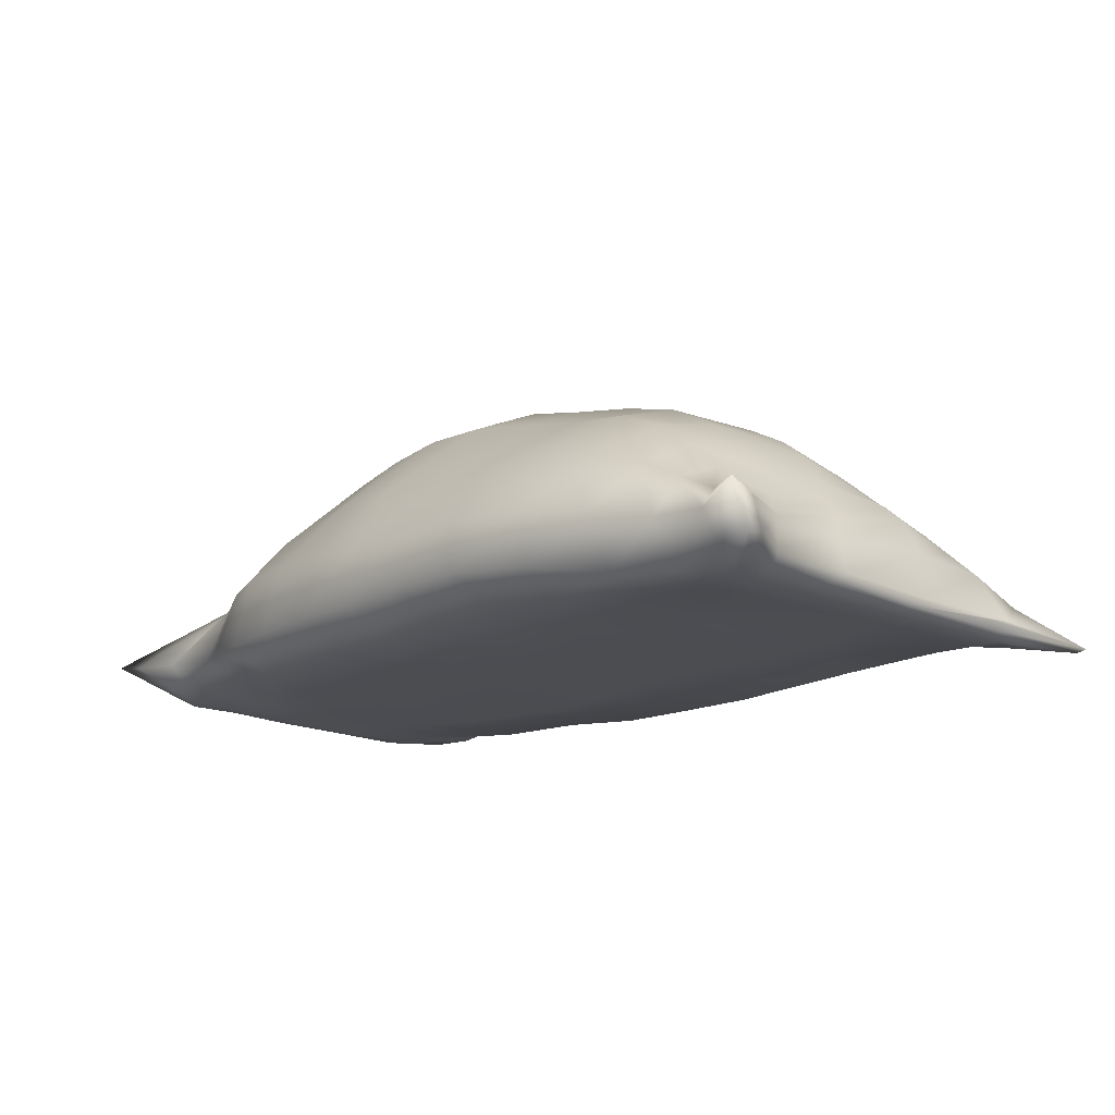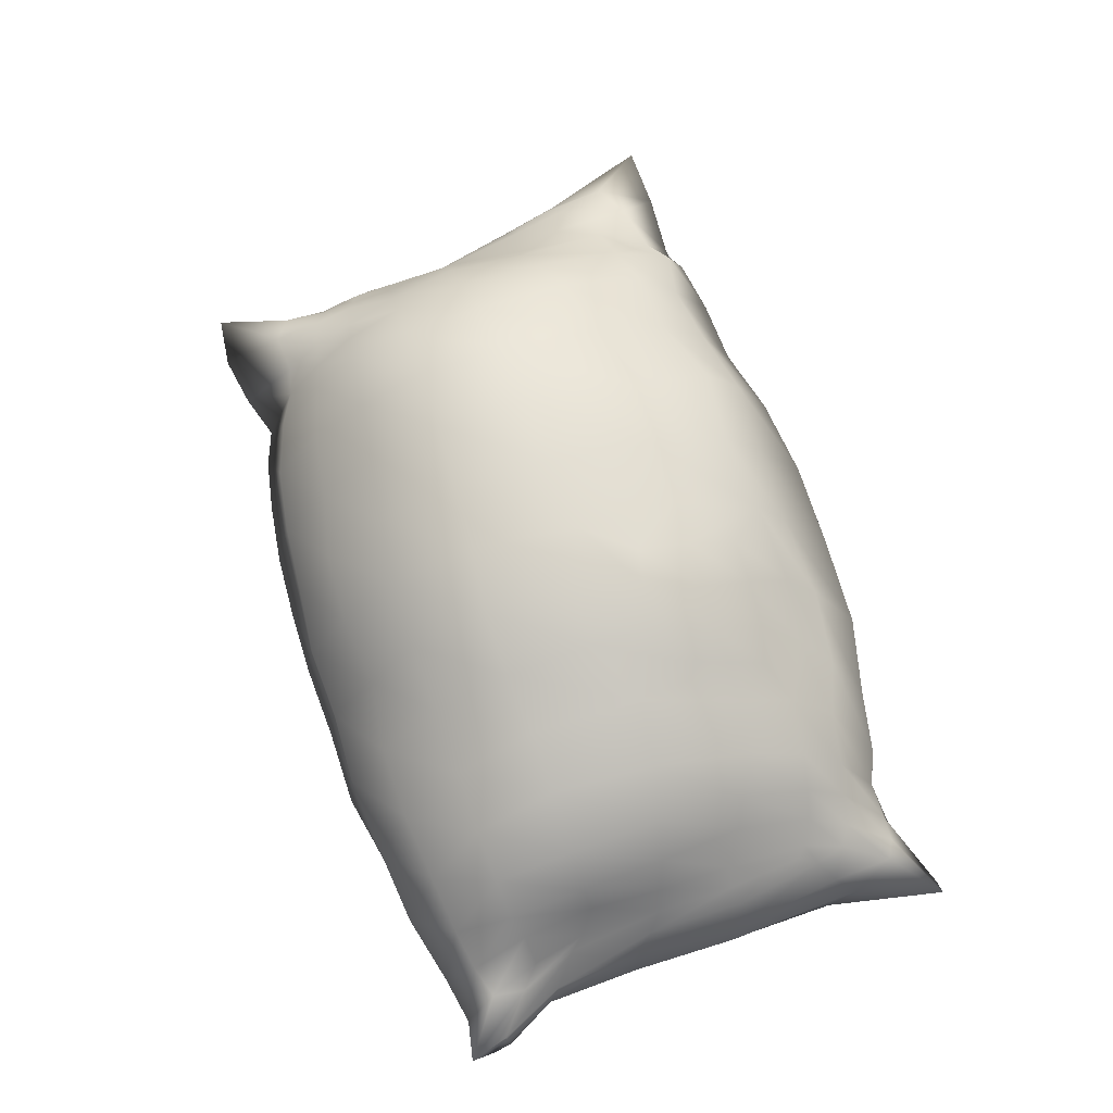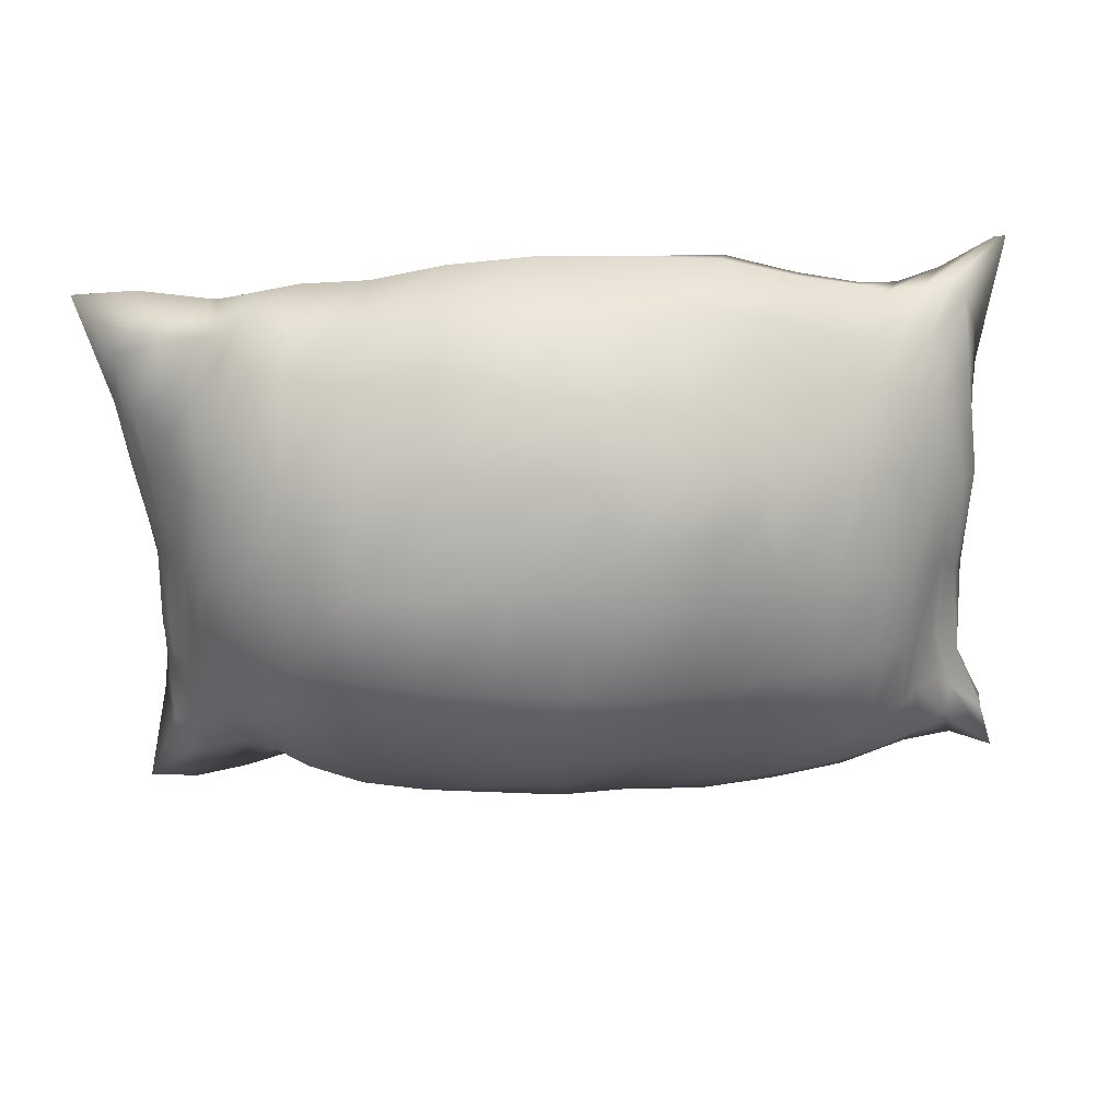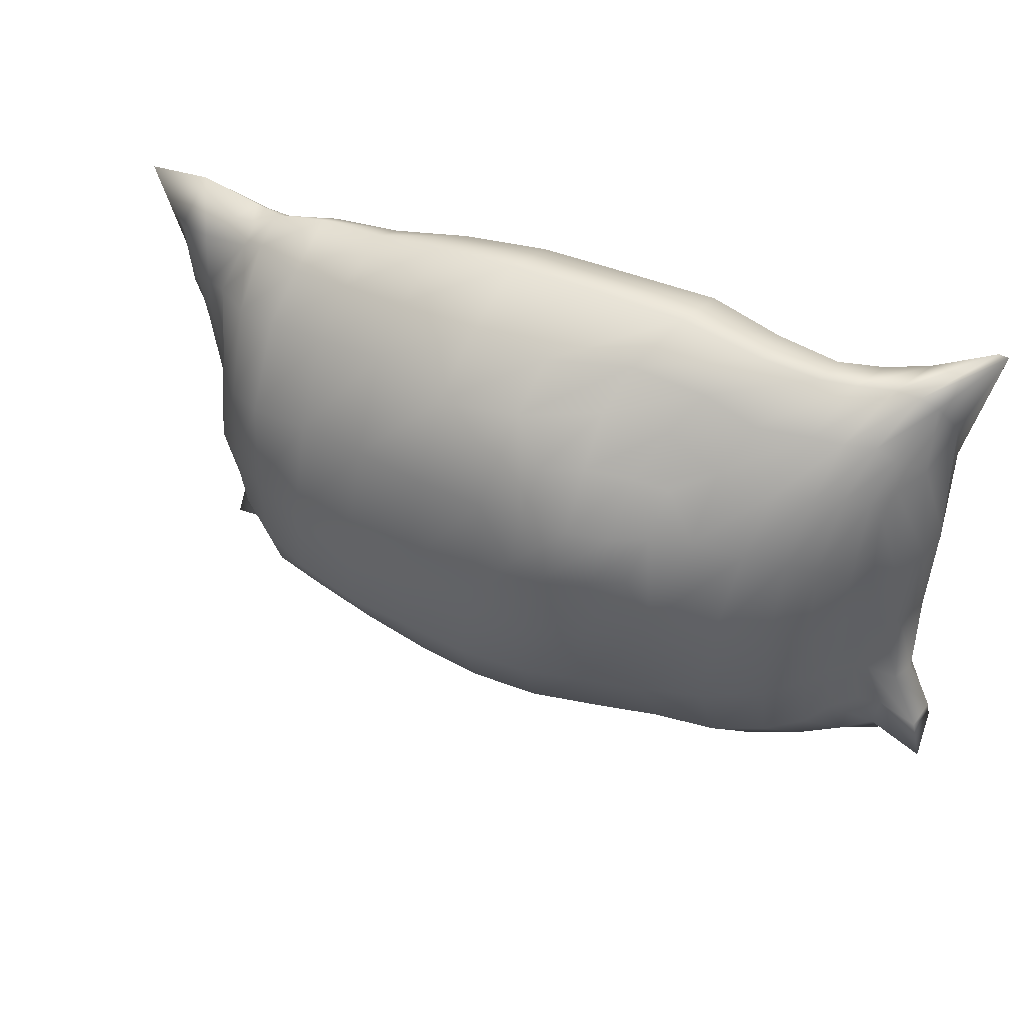
<metadata>
{"format":"obj","ext":"obj","renderer":"f3d","projection":"perspective","resolution":1024,"background":"white","views":[{"elev":-15.8,"azim":-134.1,"up":"+Y"},{"elev":73.0,"azim":-109.0,"up":"+Y"},{"elev":21.2,"azim":175.8,"up":"+Z"},{"elev":45.5,"azim":-154.8,"up":"+Z"}]}
</metadata>
<code>
o Item6_Cube.171
v 0.1876 0.09005 0.1114
v 0.1587 0.09937 0.1182
v 0.1529 0.07325 0.144
v 0.1824 0.06664 0.1496
v 0.1467 0.0139 -0.1628
v 0.1137 0.01525 -0.1697
v 0.1195 0.06176 -0.1557
v 0.1536 0.06169 -0.1428
v 0.2423 0.002032 -0.03606
v 0.2387 0.003111 -0.07805
v 0.2422 0.007725 -0.07333
v 0.2444 0.005736 -0.02546
v -0.2628 0.03651 -0.03002
v -0.2697 0.03949 0.03786
v -0.2574 0.06119 0.04039
v -0.2554 0.0533 -0.02037
v -0.2613 0.04024 0.107
v -0.2486 0.05443 0.09733
v -0.2427 0.0631 0.08453
v -0.2472 0.07229 0.03556
v -0.2456 0.06407 -0.01195
v 0.2447 0.03005 0.1604
v 0.2017 0.03597 0.1562
v 0.2075 0.01444 0.1361
v 0.2328 0.009851 0.1336
v 0.1809 0.04558 0.1606
v 0.1474 0.04373 0.1661
v 0.1489 0.02445 0.1534
v 0.1809 0.02193 0.1416
v 0.07202 0.1457 0.07852
v 0.02648 0.1519 0.0776
v 0.02265 0.1288 0.1276
v 0.07182 0.1164 0.1345
v 0.246 0.009538 -0.1078
v 0.2411 0.0253 -0.09171
v 0.2428 0.02041 -0.06376
v 0.07594 0.00014 0.06608
v 0.01534 0.000219 0.0621
v 0.0342 0.000758 -0.03442
v 0.09596 0.000818 -0.03231
v 0.06795 0.08656 0.1575
v 0.01877 0.09225 0.1536
v 0.008621 0.05297 0.1825
v 0.06094 0.05066 0.1776
v 0.1211 0.1521 0.007356
v 0.07725 0.1594 0.009695
v 0.119 0.135 0.07238
v -0.04553 0.05198 0.1816
v -0.03154 0.0916 0.152
v 0.2218 0.07783 -0.002193
v 0.2086 0.09781 -0.001744
v 0.2065 0.09093 0.05016
v 0.219 0.07186 0.04831
v 0.1207 0.1024 0.1207
v 0.1144 0.07892 0.1489
v 0.2163 0.07141 -0.07426
v 0.2004 0.08128 -0.07866
v 0.2055 0.08942 -0.04518
v 0.2183 0.07337 -0.04369
v 0.1203 0.002858 -0.1427
v 0.07916 0.002379 -0.1499
v 0.07474 0.01696 -0.1755
v 0.1606 0.1265 0.06474
v -0.007229 0.05636 -0.172
v 0.03636 0.05924 -0.1671
v 0.03454 0.01674 -0.1783
v -0.009005 0.01762 -0.1795
v 0.08057 0.1581 -0.04909
v 0.03714 0.1612 -0.05185
v 0.03247 0.1634 0.0109
v 0.106 0.04471 0.1678
v 0.1841 0.09577 -0.08224
v 0.1605 0.1156 -0.08646
v 0.1598 0.1308 -0.04609
v 0.1872 0.1098 -0.04581
v 0.2301 0.06177 0.1003
v 0.2119 0.07332 0.1082
v 0.1998 0.06006 0.1396
v 0.2323 0.05504 0.1338
v 0.1231 0.1249 -0.08901
v 0.08215 0.1315 -0.09541
v 0.1229 0.1476 -0.04696
v 0.1889 0.1152 0.000594
v 0.03438 0.002448 -0.1509
v -0.01247 0.000926 -0.153
v 0.1798 0.01077 -0.1266
v 0.1538 0.01286 -0.1344
v 0.167 0.01765 -0.1537
v 0.1116 0.004768 0.1298
v 0.05799 0.001349 0.1366
v 0.1336 0.000499 0.05366
v -0.003836 0.1386 -0.107
v 0.03912 0.1362 -0.1021
v 0.03928 0.0997 -0.1416
v -0.005135 0.09745 -0.1446
v 0.1886 0.1083 0.05432
v 0.1597 0.1339 0.004273
v -0.1949 0.03739 -0.1651
v -0.1484 0.04657 -0.1694
v -0.1555 0.01437 -0.1685
v -0.2018 0.004816 -0.1495
v -0.09877 0.05123 -0.1731
v -0.1036 0.01884 -0.1785
v -0.1105 0.006296 -0.1537
v -0.1602 0.000982 -0.1447
v -0.2037 0.000409 -0.1266
v -0.2681 0.02726 -0.1493
v -0.2379 0.02724 -0.1547
v -0.2401 0.002059 -0.1355
v -0.2707 0.005534 -0.1362
v -0.2369 0.000384 -0.1167
v -0.2618 0.001175 -0.1166
v 0.2241 0.004105 -0.1248
v 0.2028 0.007966 -0.128
v 0.1955 0.01722 -0.1624
v 0.2276 0.01927 -0.1679
v -0.05269 0.05402 -0.1704
v -0.05526 0.01932 -0.1778
v -0.0608 0.005239 -0.1537
v -0.2132 0.000317 -0.03612
v -0.1753 0.000946 -0.0331
v -0.1819 0.001388 0.05117
v -0.219 0.002749 0.04208
v -0.1282 0.001144 -0.03696
v -0.1355 0.001266 0.05347
v -0.1516 0.001129 0.123
v -0.1932 0.000317 0.1161
v -0.2249 0.000246 0.1131
v -0.2554 0.00138 -0.0443
v -0.2386 0.000563 -0.04084
v -0.2437 0.002147 0.03351
v -0.2595 0.001663 0.02772
v -0.2486 0.000237 0.1158
v -0.2631 0.001133 0.1185
v 0.1952 0.03738 0.1563
v -0.07799 0.000768 -0.04417
v -0.08628 0.000977 0.04657
v -0.02572 0.000751 -0.04496
v -0.03555 0.000527 0.04798
v -0.05038 2.7e-05 0.1343
v -0.1029 0.000981 0.1294
v -0.2095 0.03556 0.1532
v -0.1899 0.04689 0.1598
v -0.1633 0.07853 0.1371
v -0.1946 0.06814 0.1328
v -0.1531 0.05094 0.1665
v -0.1294 0.0785 0.1498
v -0.1152 0.09942 0.1306
v -0.1494 0.09978 0.1117
v -0.1853 0.09632 0.1068
v -0.2475 0.03025 0.1532
v -0.2317 0.03036 0.1537
v -0.2127 0.06103 0.1276
v -0.2313 0.05229 0.1247
v -0.206 0.08754 0.1022
v -0.2221 0.07628 0.09837
v 0.07928 0.06106 -0.1628
v -0.1031 0.05162 0.1787
v -0.08333 0.07998 0.156
v -0.02778 0.1241 0.1317
v -0.07523 0.1046 0.1367
v -0.1674 0.1338 0.01005
v -0.128 0.1457 0.01452
v -0.125 0.1427 -0.05527
v -0.1625 0.1323 -0.05506
v -0.08821 0.1579 -0.003129
v -0.08664 0.1493 -0.05917
v -0.08878 0.1278 -0.1077
v -0.1295 0.12 -0.1055
v -0.1675 0.1143 -0.1062
v -0.2198 0.1006 -0.002226
v -0.1983 0.1171 0.003491
v -0.1985 0.113 -0.05545
v -0.22 0.0921 -0.05489
v -0.1988 0.1012 -0.1045
v -0.2212 0.08476 -0.1031
v -0.005055 0.1633 -0.05486
v -0.05215 0.1672 -0.003717
v -0.04673 0.1583 -0.05965
v -0.015 0.1635 0.01321
v -0.04664 0.1359 -0.1088
v -0.1122 0.1477 0.04455
v -0.08948 0.1542 0.04006
v -0.01484 0.1529 0.07529
v -0.03965 0.1623 0.04317
v -0.04385 0.1534 0.07589
v -0.06251 0.1607 0.03939
v -0.1449 0.1268 0.07565
v -0.1207 0.1357 0.07567
v -0.1997 0.1057 0.05882
v -0.2162 0.09388 0.05078
v -0.1759 0.118 0.0674
v -0.04839 0.1375 0.1072
v -0.07397 0.128 0.1081
v -0.1025 0.1213 0.1066
v -0.06804 0.000439 -0.1098
v -0.1197 0.000475 -0.1077
v -0.01686 0.000379 -0.1076
v -0.2374 0 -0.09262
v -0.2568 0.000731 -0.09445
v -0.2097 0.004396 -0.09464
v -0.1678 0.002429 -0.1018
v 0.1939 0.07196 0.1285
v 0.003971 0.000529 0.1356
v 0.2445 0.01517 -0.01318
v 0.03636 0.000419 -0.1021
v 0.002115 0.01879 0.1733
v 0.05634 0.02198 0.1681
v -0.2861 0.0348 -0.1294
v -0.2674 0.03563 -0.08734
v -0.2496 0.04844 -0.07171
v -0.2624 0.04322 -0.1089
v -0.2431 0.0588 -0.0629
v -0.2496 0.0556 -0.09637
v 0.2426 0.003583 -0.09624
v -0.2812 0.01025 -0.116
v -0.277 0.007422 -0.1181
v -0.2677 0.005594 -0.09571
v -0.2715 0.009408 -0.09469
v -0.2648 0.004463 -0.04515
v -0.2691 0.008599 -0.04172
v -0.2364 0.06743 0.09069
v -0.2351 0.07987 0.03813
v -0.2348 0.08087 -0.007927
v -0.231 0.07769 -0.0535
v -0.2336 0.06931 -0.09837
v -0.2589 0.02821 0.1475
v -0.2432 0.05063 0.117
v -0.2685 0.002948 0.02268
v -0.2725 0.005536 0.02233
v -0.2691 0.006353 0.1154
v -0.2728 0.01042 0.1012
v -0.2932 0.03819 -0.1544
v -0.2911 0.01139 -0.1406
v -0.2896 0.01444 -0.1278
v -0.2592 0.04442 -0.129
v -0.2403 0.05434 -0.1347
v -0.2889 0.001955 0.1783
v -0.2704 0.01343 0.123
v -0.2825 0.000648 0.1778
v -0.2726 0.01539 -0.095
v -0.2713 0.01353 -0.0345
v 0.1059 0.02389 0.1575
v 0.1594 0.00135 0.1102
v 0.1906 0.001513 0.0904
v -0.1107 0.01836 0.173
v -0.1544 0.02218 0.1625
v -0.0538 0.01813 0.173
v -0.2467 0.006924 0.1605
v -0.2195 0.01162 0.1527
v -0.193 0.02216 0.1556
v -0.04948 0.09335 -0.1402
v -0.0934 0.09005 -0.1467
v -0.2162 0.06642 -0.1388
v -0.1812 0.07942 -0.1424
v -0.1383 0.08598 -0.1465
v 0.228 0.06625 0.08078
v 0.1456 0.000832 -0.0349
v 0.243 0.02722 -0.005207
v 0.2423 0.03249 -0.05308
v 0.2374 0.04277 -0.04508
v 0.239 0.03981 -0.001672
v -0.2734 0.01137 0.03363
v 0.1747 0.05719 -0.1319
v 0.1928 0.05534 -0.127
v 0.08392 0.09608 -0.1314
v 0.1251 0.09485 -0.1241
v 0.2401 0.002719 -0.114
v 0.257 0.02484 -0.1636
v 0.219 0.05247 -0.1282
v 0.238 0.03624 -0.1184
v 0.2374 0.03823 -0.07835
v 0.2354 0.04575 -0.06696
v 0.1602 0.08789 -0.1142
v 0.1979 0.07065 -0.1043
v 0.2161 0.0647 -0.0992
v 0.1807 0.07589 -0.1074
v 0.2545 0.04355 0.07948
v 0.2489 0.04905 0.092
v 0.2591 0.04291 0.125
v 0.2613 0.03365 0.09
v 0.2833 0.03243 0.1589
v 0.09066 0.000489 -0.09908
v 0.1368 0.000482 -0.09771
v 0.2093 0.000667 -0.09261
v 0.1909 0.001263 -0.09497
v 0.2669 0.02025 0.1037
v 0.2576 0.008946 0.1256
v 0.2573 0.007085 0.08229
v 0.2329 0.007617 0.1174
v 0.2505 0.005085 0.09634
v 0.2002 0.01627 0.1373
v 0.2139 0.002635 0.08397
v 0.1985 0.001219 -0.04481
v 0.179 0.000973 -0.04019
v 0.1696 0.000962 -0.09655
v 0.2301 0.001089 -0.04396
v 0.2157 0.001139 -0.04532
v 0.2245 0.000907 -0.08779
v 0.2375 0.001178 -0.04265
v 0.234 0.001508 -0.08353
v 0.2466 0.002483 0.07877
v 0.2535 0.003336 0.0706
v 0.1987 0.001163 0.02279
v 0.1746 0.000877 0.0353
v 0.228 0.05419 -0.0438
v 0.232 0.05419 -0.001439
v 0.2373 0.000317 0.02615
v 0.2315 0.000317 0.02193
v 0.2555 0.02755 0.05194
v 0.2496 0.03807 0.05067
v 0.2281 0.05297 -0.07062
v 0.2565 0.01649 0.05266
v 0.2429 0.04906 0.05566
v 0.2433 0.001416 0.03083
v 0.2506 0.005362 0.04362
v 0.2338 0.002171 0.08109
v 0.218 0.00082 0.01979
v 0.2302 0.04651 -0.09166
v 0.2618 0.01821 0.0775
v 0.2585 0.03065 0.07071
v 0.2522 0.0403 0.0637
v -0.07309 0.1512 0.07538
v -0.09957 0.1448 0.07402
v -0.1246 0.1157 0.101
f 1 2 3 4
f 5 6 7 8
f 9 10 11 12
f 13 14 15 16
f 14 17 18 15
f 15 18 19 20
f 16 15 20 21
f 22 23 24 25
f 26 27 28 29
f 30 31 32 33
f 11 34 35 36
f 37 38 39 40
f 41 42 43 44
f 45 46 30 47
f 48 43 42 49
f 50 51 52 53
f 54 33 41 55
f 56 57 58 59
f 60 61 62 6
f 63 47 54 2
f 64 65 66 67
f 68 69 70 46
f 3 55 71 27
f 72 73 74 75
f 76 77 78 79
f 80 81 68 82
f 58 75 83 51
f 67 66 84 85
f 86 87 5 88
f 89 90 37 91
f 92 93 94 95
f 52 96 1 77
f 74 82 45 97
f 98 99 100 101
f 99 102 103 100
f 100 103 104 105
f 101 100 105 106
f 107 108 109 110
f 108 98 101 109
f 109 101 106 111
f 110 109 111 112
f 113 114 115 116
f 102 117 118 103
f 117 64 67 118
f 118 67 85 119
f 103 118 119 104
f 120 121 122 123
f 121 124 125 122
f 122 125 126 127
f 123 122 127 128
f 129 130 131 132
f 130 120 123 131
f 131 123 128 133
f 132 131 133 134
f 78 4 26 135
f 124 136 137 125
f 136 138 139 137
f 137 139 140 141
f 125 137 141 126
f 142 143 144 145
f 143 146 147 144
f 144 147 148 149
f 145 144 149 150
f 151 152 153 154
f 152 142 145 153
f 153 145 150 155
f 154 153 155 156
f 62 66 65 157
f 146 158 159 147
f 158 48 49 159
f 159 49 160 161
f 147 159 161 148
f 162 163 164 165
f 163 166 167 164
f 164 167 168 169
f 165 164 169 170
f 171 172 173 174
f 172 162 165 173
f 173 165 170 175
f 174 173 175 176
f 177 69 93 92
f 166 178 179 167
f 178 180 177 179
f 179 177 92 181
f 167 179 181 168
f 166 163 182 183
f 184 180 185 186
f 180 178 187 185
f 163 188 189 182
f 160 32 31 184
f 156 155 190 191
f 155 150 192 190
f 190 192 162 172
f 191 190 172 171
f 150 149 188 192
f 160 184 186 193
f 148 161 194 195
f 192 188 163 162
f 104 119 196 197
f 119 85 198 196
f 196 198 138 136
f 197 196 136 124
f 79 78 23 22
f 112 111 199 200
f 111 106 201 199
f 199 201 120 130
f 200 199 130 129
f 106 105 202 201
f 105 104 197 202
f 202 197 124 121
f 201 202 121 120
f 75 74 97 83
f 81 93 69 68
f 77 203 78
f 90 204 38 37
f 4 3 27 26
f 82 68 46 45
f 49 42 32 160
f 46 70 31 30
f 55 41 44 71
f 57 72 75 58
f 12 11 36 205
f 47 30 33 54
f 85 84 206 198
f 44 43 207 208
f 209 210 211 212
f 210 13 16 211
f 211 16 21 213
f 212 211 213 214
f 10 215 34 11
f 2 54 55 3
f 216 217 218 219
f 217 112 200 218
f 218 200 129 220
f 219 218 220 221
f 19 222 223 20
f 222 156 191 223
f 223 191 171 224
f 20 223 224 21
f 21 224 225 213
f 224 171 174 225
f 225 174 176 226
f 213 225 226 214
f 17 227 228 18
f 227 151 154 228
f 228 154 156 222
f 18 228 222 19
f 221 220 229 230
f 220 129 132 229
f 229 132 134 231
f 230 229 231 232
f 209 233 234 235
f 233 107 110 234
f 234 110 112 217
f 235 234 217 216
f 214 226 236 212
f 226 176 237 236
f 236 237 107 233
f 212 236 233 209
f 232 231 238 239
f 231 134 240 238
f 238 240 151 227
f 239 238 227 17
f 216 219 241 235
f 219 221 242 241
f 241 242 13 210
f 235 241 210 209
f 27 71 243 28
f 29 28 244 245
f 126 141 246 247
f 141 140 248 246
f 246 248 48 158
f 247 246 158 146
f 6 62 157 7
f 134 133 249 240
f 133 128 250 249
f 249 250 142 152
f 240 249 152 151
f 128 127 251 250
f 127 126 247 251
f 251 247 146 143
f 250 251 143 142
f 168 181 252 253
f 181 92 95 252
f 252 95 64 117
f 253 252 117 102
f 114 86 88 115
f 139 38 204 140
f 176 175 254 237
f 175 170 255 254
f 254 255 98 108
f 237 254 108 107
f 170 169 256 255
f 169 168 253 256
f 256 253 102 99
f 255 256 99 98
f 140 204 207 248
f 53 52 77 257
f 138 39 38 139
f 91 37 40 258
f 87 60 6 5
f 184 31 70 180
f 59 58 51 50
f 96 63 2 1
f 61 84 66 62
f 73 80 82 74
f 33 32 42 41
f 51 83 96 52
f 71 44 208 243
f 259 260 261 262
f 221 230 263 242
f 230 232 239 263
f 263 239 17 14
f 242 263 14 13
f 88 5 8 264
f 115 88 264 265
f 28 243 89 244
f 7 157 266 267
f 83 97 63 96
f 97 45 47 63
f 157 65 94 266
f 215 268 269 34
f 269 116 270 271
f 36 35 272 260
f 260 272 273 261
f 8 7 267 274
f 270 265 275 276
f 275 277 72 57
f 264 8 274 277
f 278 279 280 281
f 280 79 22 282
f 248 207 43 48
f 258 40 283 284
f 40 39 206 283
f 285 286 86 114
f 287 282 288 289
f 288 25 290 291
f 25 24 290
f 292 29 245 293
f 294 295 296 286
f 296 284 60 87
f 297 298 285 299
f 208 207 204 90
f 9 300 301 10
f 301 299 113 268
f 135 26 29 292
f 265 264 277 275
f 95 94 65 64
f 180 70 69 177
f 276 275 57 56
f 281 280 282 287
f 268 113 116 269
f 286 296 87 86
f 299 285 114 113
f 298 294 286 285
f 10 301 268 215
f 282 22 25 288
f 198 206 39 138
f 205 36 260 259
f 266 94 93 81
f 295 258 284 296
f 243 208 90 89
f 267 266 81 80
f 34 269 271 35
f 300 297 299 301
f 283 206 84 61
f 274 267 80 73
f 277 274 73 72
f 284 283 61 60
f 289 291 302 303
f 279 76 79 280
f 304 305 295 294
f 306 59 50 307
f 308 309 297 300
f 310 259 262 311
f 312 56 59 306
f 245 244 305 304
f 313 205 259 310
f 262 307 314 311
f 303 315 316 289
f 303 302 308 315
f 317 293 318 309
f 35 271 319 272
f 273 312 306 261
f 315 9 12 316
f 271 270 276 319
f 309 318 298 297
f 287 320 321 281
f 314 53 257
f 316 12 205 313
f 261 306 307 262
f 311 314 322
f 281 321 322 278
f 315 308 300 9
f 289 320 287
f 244 89 91 305
f 319 276 56 312
f 272 319 312 273
f 293 245 304 318
f 307 50 53 314
f 305 91 258 295
f 318 304 294 298
f 302 317 309 308
f 116 115 265 270
f 195 194 323 324
f 194 193 186 323
f 323 186 185 187
f 324 323 187 183
f 325 195 324 189
f 189 324 183 182
f 178 166 183 187
f 161 160 193 194
f 188 149 325 189
f 149 148 195 325
f 4 78 203
f 321 320 313 310
f 320 289 316 313
f 322 314 279 278
f 257 76 279 314
f 322 321 310 311
f 257 77 76
f 203 1 4
f 23 78 135
f 24 23 135 292
f 291 290 317 302
f 290 24 292 293 317
f 291 289 288
f 203 77 1

</code>
